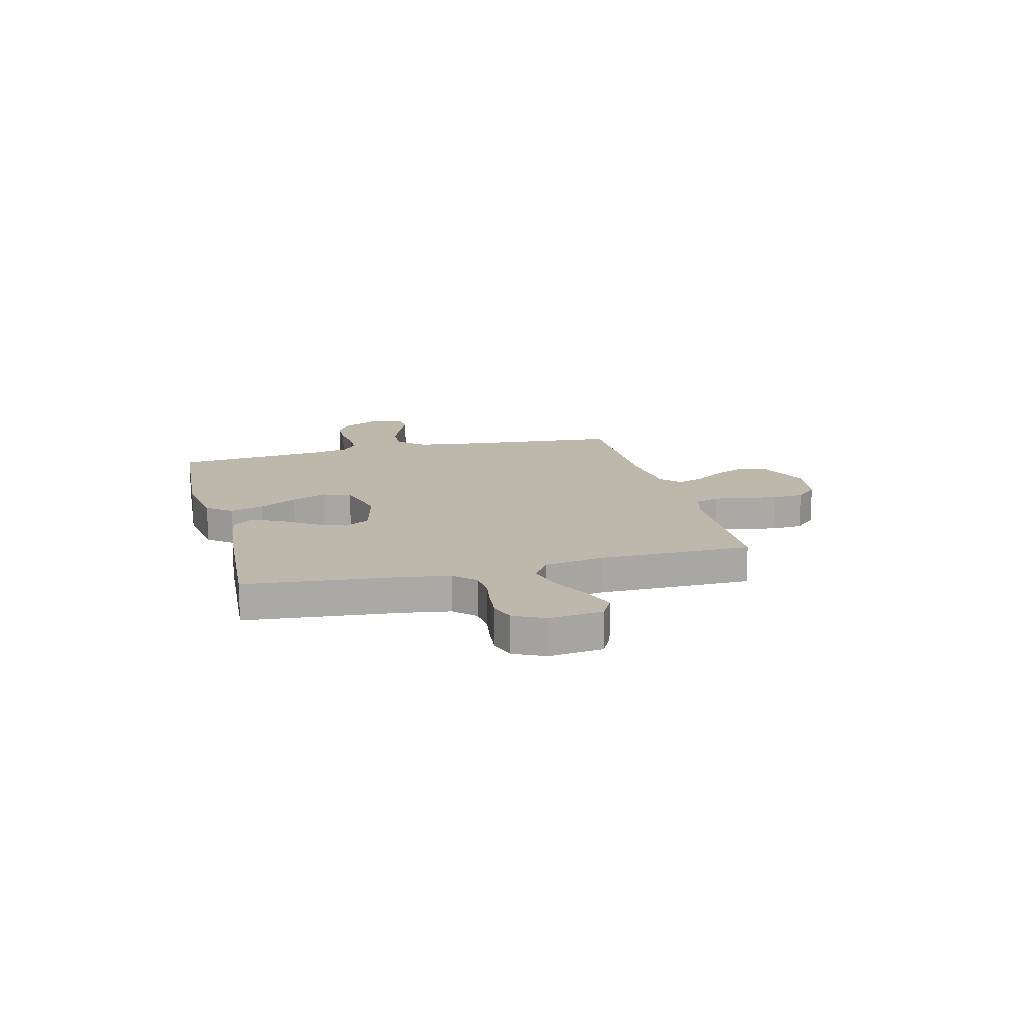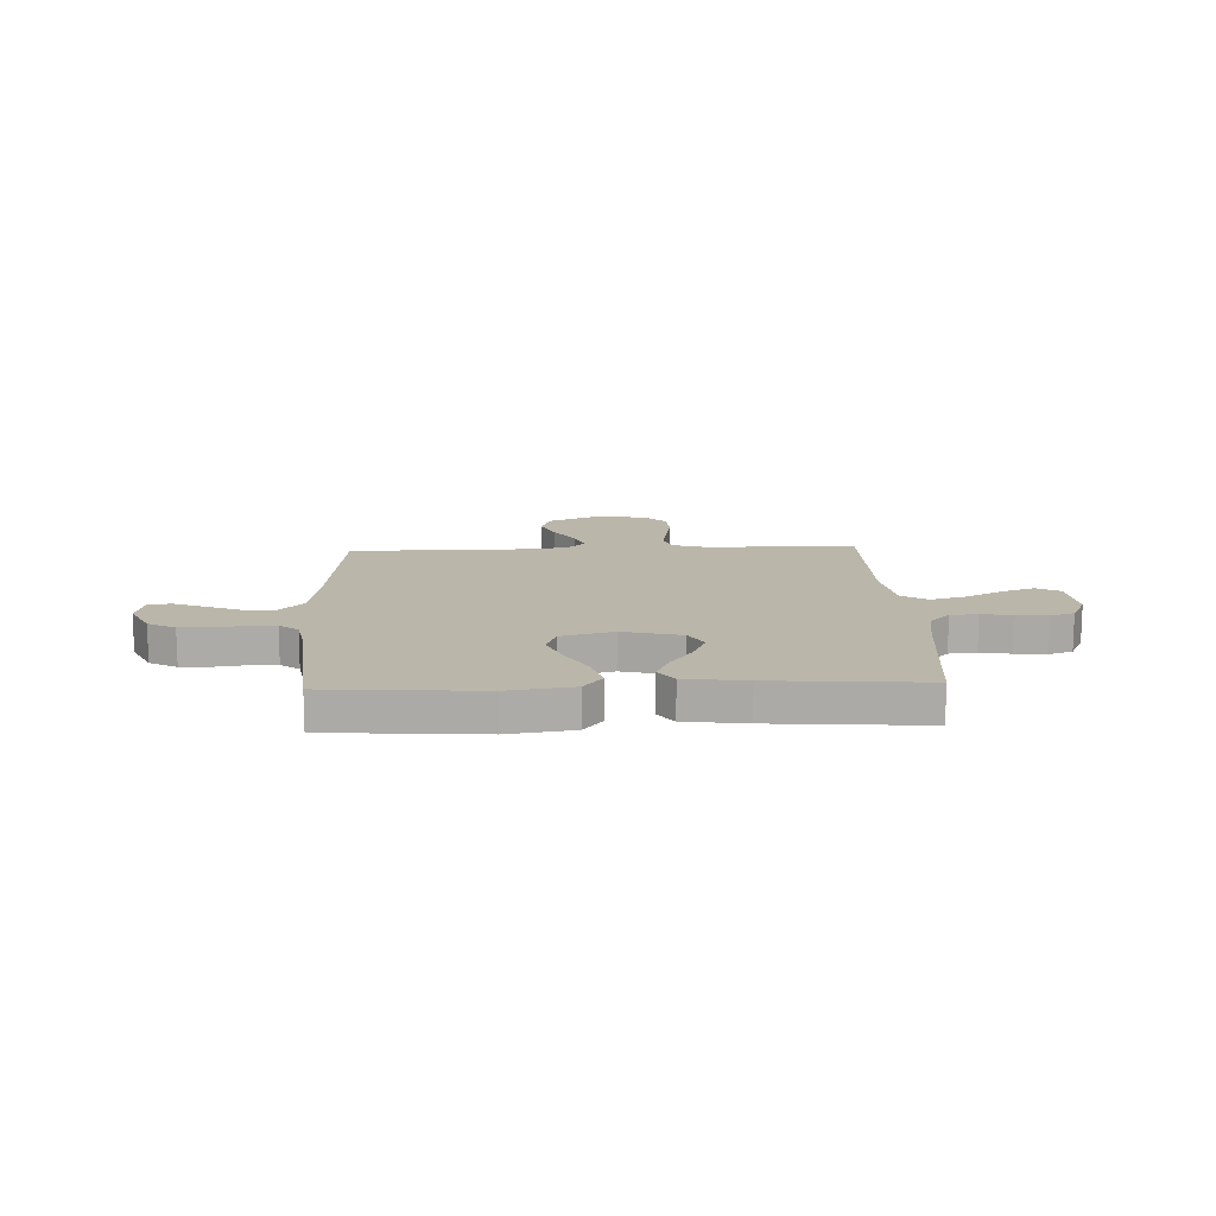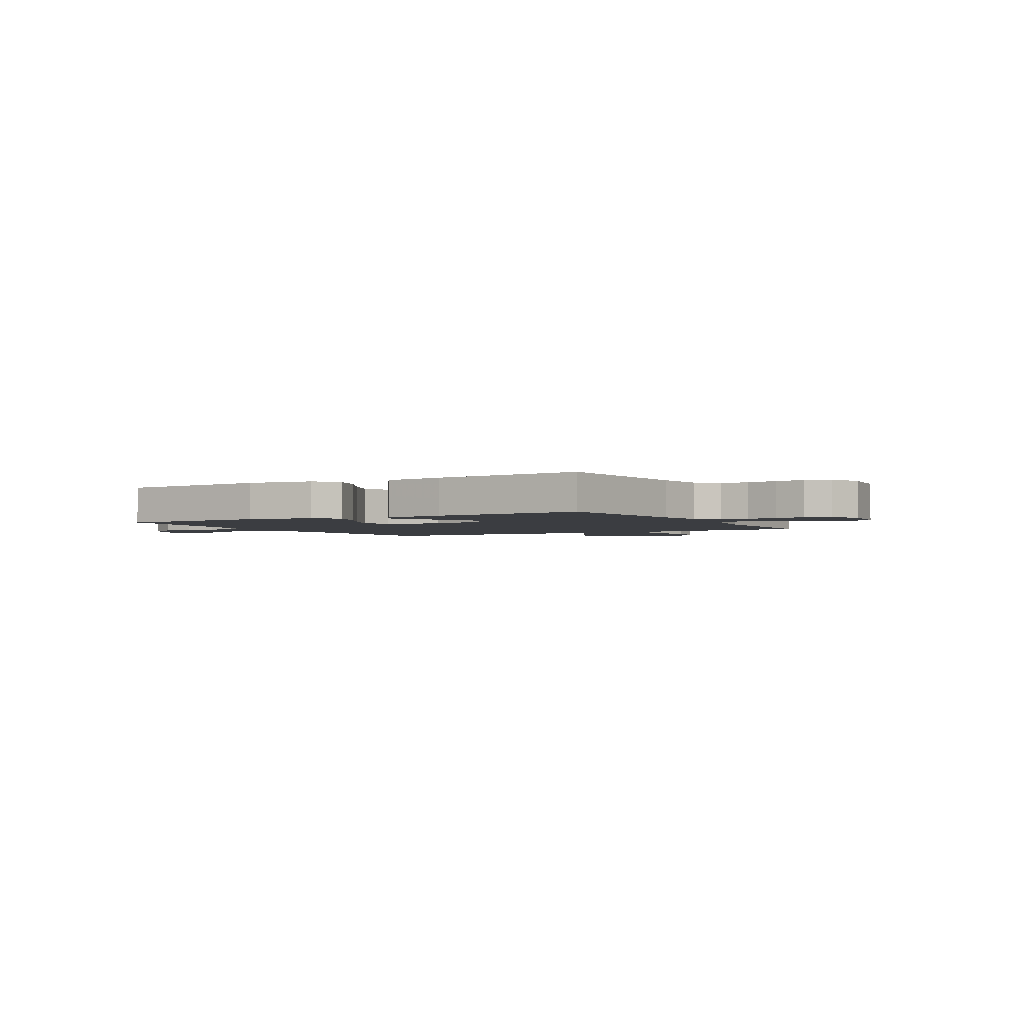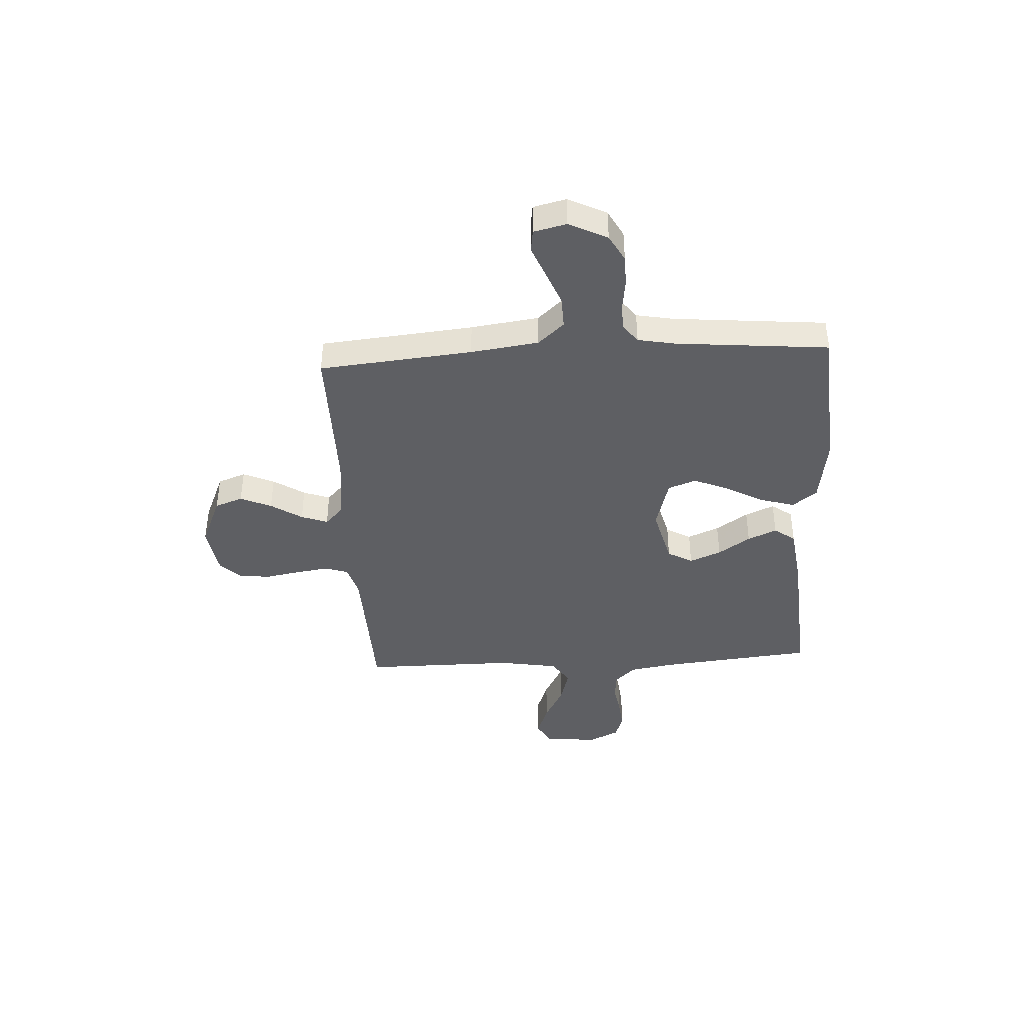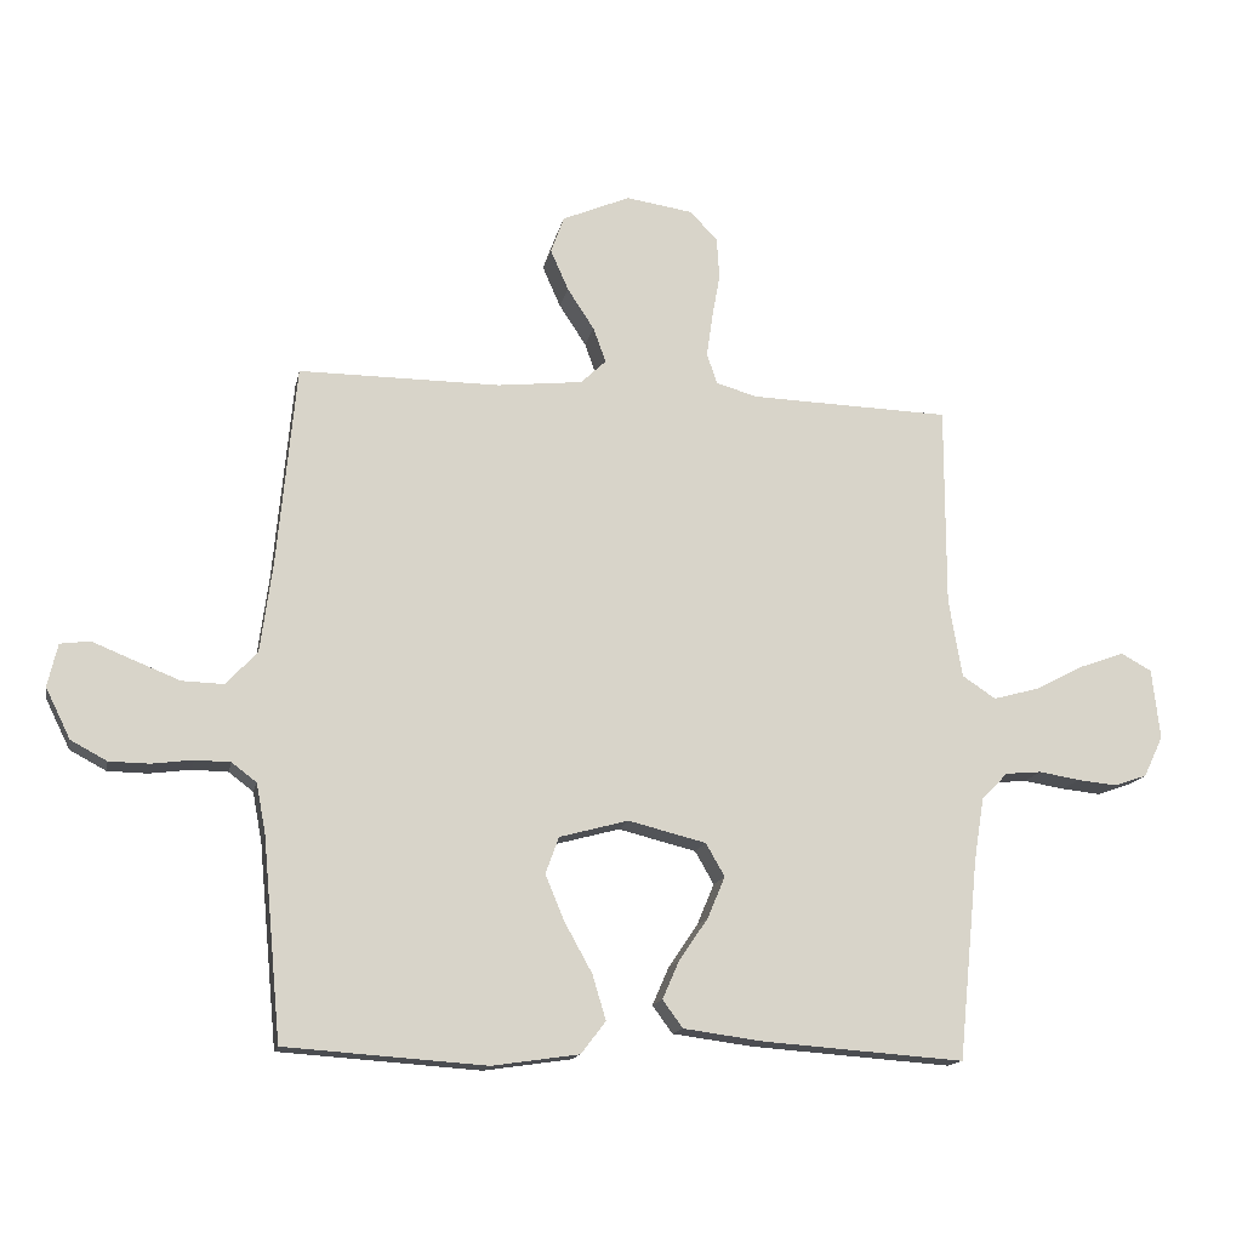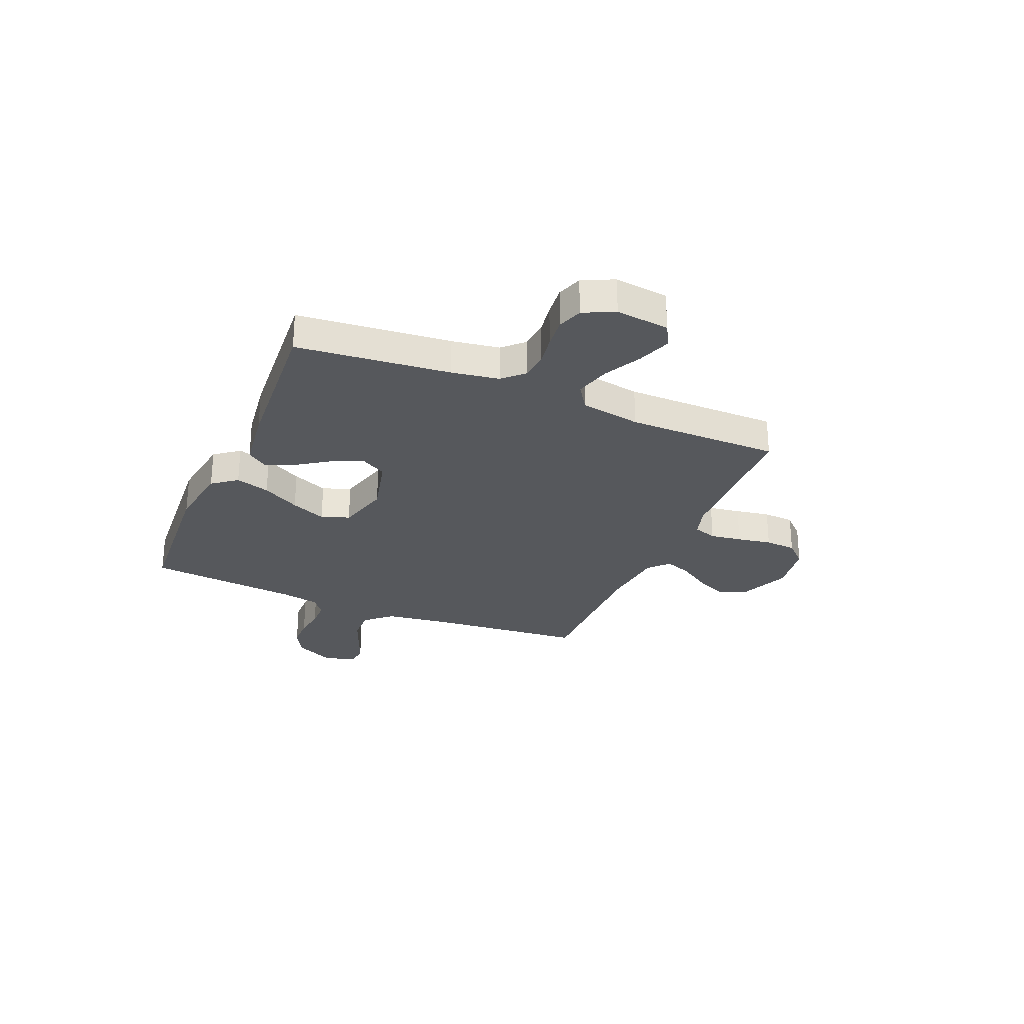
<metadata>
{"format":"obj","ext":"obj","renderer":"f3d","projection":"perspective","resolution":1024,"background":"white","views":[{"elev":14.9,"azim":-104.4,"up":"+Y"},{"elev":13.8,"azim":177.8,"up":"+Y"},{"elev":-2.5,"azim":-150.2,"up":"+Y"},{"elev":-40.8,"azim":93.3,"up":"+Y"},{"elev":-14.8,"azim":168.5,"up":"+Z"},{"elev":-27.8,"azim":-112.9,"up":"+Y"}]}
</metadata>
<code>
v 0.5 0.07 0.5
v 0.528 0.07 0.2
v 0.546 0.07 0.067
v 0.592 0.07 0.016
v 0.655 0.07 0.018
v 0.723 0.07 0.045
v 0.785 0.07 0.07
v 0.829 0.07 0.064
v 0.844 0.07 0
v 0.807 0.07 -0.075
v 0.753 0.07 -0.104
v 0.693 0.07 -0.105
v 0.632 0.07 -0.097
v 0.579 0.07 -0.098
v 0.542 0.07 -0.126
v 0.528 0.07 -0.2
v 0.5 0.07 -0.5
v 0.2 0.07 -0.521
v 0.07 0.07 -0.502
v 0.033 0.07 -0.454
v 0.053 0.07 -0.387
v 0.094 0.07 -0.313
v 0.123 0.07 -0.244
v 0.103 0.07 -0.189
v 0 0.07 -0.161
v -0.116 0.07 -0.19
v -0.144 0.07 -0.239
v -0.118 0.07 -0.301
v -0.075 0.07 -0.364
v -0.05 0.07 -0.421
v -0.08 0.07 -0.462
v -0.2 0.07 -0.478
v -0.5 0.07 -0.5
v -0.53 0.07 -0.2
v -0.545 0.07 -0.107
v -0.584 0.07 -0.067
v -0.638 0.07 -0.062
v -0.699 0.07 -0.072
v -0.758 0.07 -0.078
v -0.807 0.07 -0.061
v -0.836 0.07 0
v -0.824 0.07 0.105
v -0.778 0.07 0.13
v -0.712 0.07 0.106
v -0.639 0.07 0.068
v -0.57 0.07 0.049
v -0.52 0.07 0.082
v -0.5 0.07 0.2
v -0.5 0.07 0.5
v -0.2 0.07 0.509
v -0.139 0.07 0.527
v -0.124 0.07 0.573
v -0.133 0.07 0.635
v -0.145 0.07 0.702
v -0.141 0.07 0.763
v -0.1 0.07 0.806
v 0 0.07 0.821
v 0.101 0.07 0.778
v 0.121 0.07 0.723
v 0.094 0.07 0.662
v 0.054 0.07 0.601
v 0.035 0.07 0.549
v 0.073 0.07 0.513
v 0.2 0.07 0.499
v 0.5 0 0.5
v 0.528 0 0.2
v 0.546 0 0.067
v 0.592 0 0.016
v 0.655 0 0.018
v 0.723 0 0.045
v 0.785 0 0.07
v 0.829 0 0.064
v 0.844 0 0
v 0.807 0 -0.075
v 0.753 0 -0.104
v 0.693 0 -0.105
v 0.632 0 -0.097
v 0.579 0 -0.098
v 0.542 0 -0.126
v 0.528 0 -0.2
v 0.5 0 -0.5
v 0.2 0 -0.521
v 0.07 0 -0.502
v 0.033 0 -0.454
v 0.053 0 -0.387
v 0.094 0 -0.313
v 0.123 0 -0.244
v 0.103 0 -0.189
v 0 0 -0.161
v -0.116 0 -0.19
v -0.144 0 -0.239
v -0.118 0 -0.301
v -0.075 0 -0.364
v -0.05 0 -0.421
v -0.08 0 -0.462
v -0.2 0 -0.478
v -0.5 0 -0.5
v -0.53 0 -0.2
v -0.545 0 -0.107
v -0.584 0 -0.067
v -0.638 0 -0.062
v -0.699 0 -0.072
v -0.758 0 -0.078
v -0.807 0 -0.061
v -0.836 0 0
v -0.824 0 0.105
v -0.778 0 0.13
v -0.712 0 0.106
v -0.639 0 0.068
v -0.57 0 0.049
v -0.52 0 0.082
v -0.5 0 0.2
v -0.5 0 0.5
v -0.2 0 0.509
v -0.139 0 0.527
v -0.124 0 0.573
v -0.133 0 0.635
v -0.145 0 0.702
v -0.141 0 0.763
v -0.1 0 0.806
v 0 0 0.821
v 0.101 0 0.778
v 0.121 0 0.723
v 0.094 0 0.662
v 0.054 0 0.601
v 0.035 0 0.549
v 0.073 0 0.513
v 0.2 0 0.499
f 58 59 60 61
f 58 61 62
f 57 58 62
f 56 57 62
f 53 54 55 56
f 52 53 56 62
f 51 52 62 63
f 48 49 50
f 47 48 50 51
f 42 43 44 45
f 42 45 46
f 41 42 46
f 40 41 46
f 37 38 39 40
f 37 40 46
f 36 37 46 47
f 31 32 33 34
f 31 34 35
f 28 29 30 31
f 27 28 31 35
f 26 27 35 36
f 19 20 21 22
f 19 22 23
f 16 17 18 19
f 15 16 19 23
f 14 15 23 24
f 10 11 12 13
f 10 13 14
f 9 10 14
f 6 7 8 9
f 5 6 9 14
f 4 5 14 24
f 64 1 2
f 64 2 3
f 63 64 3
f 25 26 36 47
f 25 47 51 63
f 24 25 63
f 3 4 24 63
f 125 124 123 122
f 126 125 122
f 126 122 121
f 126 121 120
f 120 119 118 117
f 126 120 117 116
f 127 126 116 115
f 114 113 112
f 115 114 112 111
f 109 108 107 106
f 110 109 106
f 110 106 105
f 110 105 104
f 104 103 102 101
f 110 104 101
f 111 110 101 100
f 98 97 96 95
f 99 98 95
f 95 94 93 92
f 99 95 92 91
f 100 99 91 90
f 86 85 84 83
f 87 86 83
f 83 82 81 80
f 87 83 80 79
f 88 87 79 78
f 77 76 75 74
f 78 77 74
f 78 74 73
f 73 72 71 70
f 78 73 70 69
f 88 78 69 68
f 66 65 128
f 67 66 128
f 67 128 127
f 111 100 90 89
f 127 115 111 89
f 127 89 88
f 127 88 68 67
f 1 65 66 2
f 2 66 67 3
f 3 67 68 4
f 4 68 69 5
f 5 69 70 6
f 6 70 71 7
f 7 71 72 8
f 8 72 73 9
f 9 73 74 10
f 10 74 75 11
f 11 75 76 12
f 12 76 77 13
f 13 77 78 14
f 14 78 79 15
f 15 79 80 16
f 16 80 81 17
f 17 81 82 18
f 18 82 83 19
f 19 83 84 20
f 20 84 85 21
f 21 85 86 22
f 22 86 87 23
f 23 87 88 24
f 24 88 89 25
f 25 89 90 26
f 26 90 91 27
f 27 91 92 28
f 28 92 93 29
f 29 93 94 30
f 30 94 95 31
f 31 95 96 32
f 32 96 97 33
f 33 97 98 34
f 34 98 99 35
f 35 99 100 36
f 36 100 101 37
f 37 101 102 38
f 38 102 103 39
f 39 103 104 40
f 40 104 105 41
f 41 105 106 42
f 42 106 107 43
f 43 107 108 44
f 44 108 109 45
f 45 109 110 46
f 46 110 111 47
f 47 111 112 48
f 48 112 113 49
f 49 113 114 50
f 50 114 115 51
f 51 115 116 52
f 52 116 117 53
f 53 117 118 54
f 54 118 119 55
f 55 119 120 56
f 56 120 121 57
f 57 121 122 58
f 58 122 123 59
f 59 123 124 60
f 60 124 125 61
f 61 125 126 62
f 62 126 127 63
f 63 127 128 64
f 64 128 65 1

</code>
